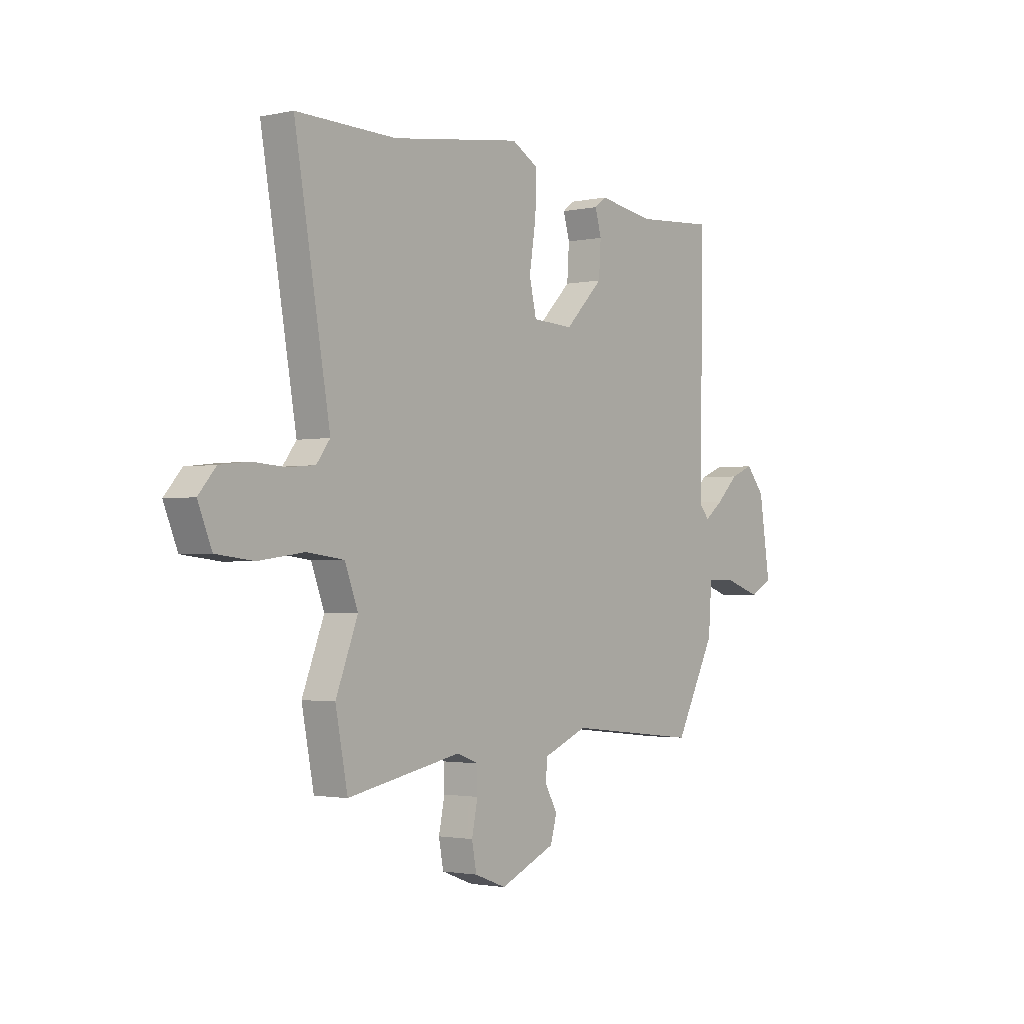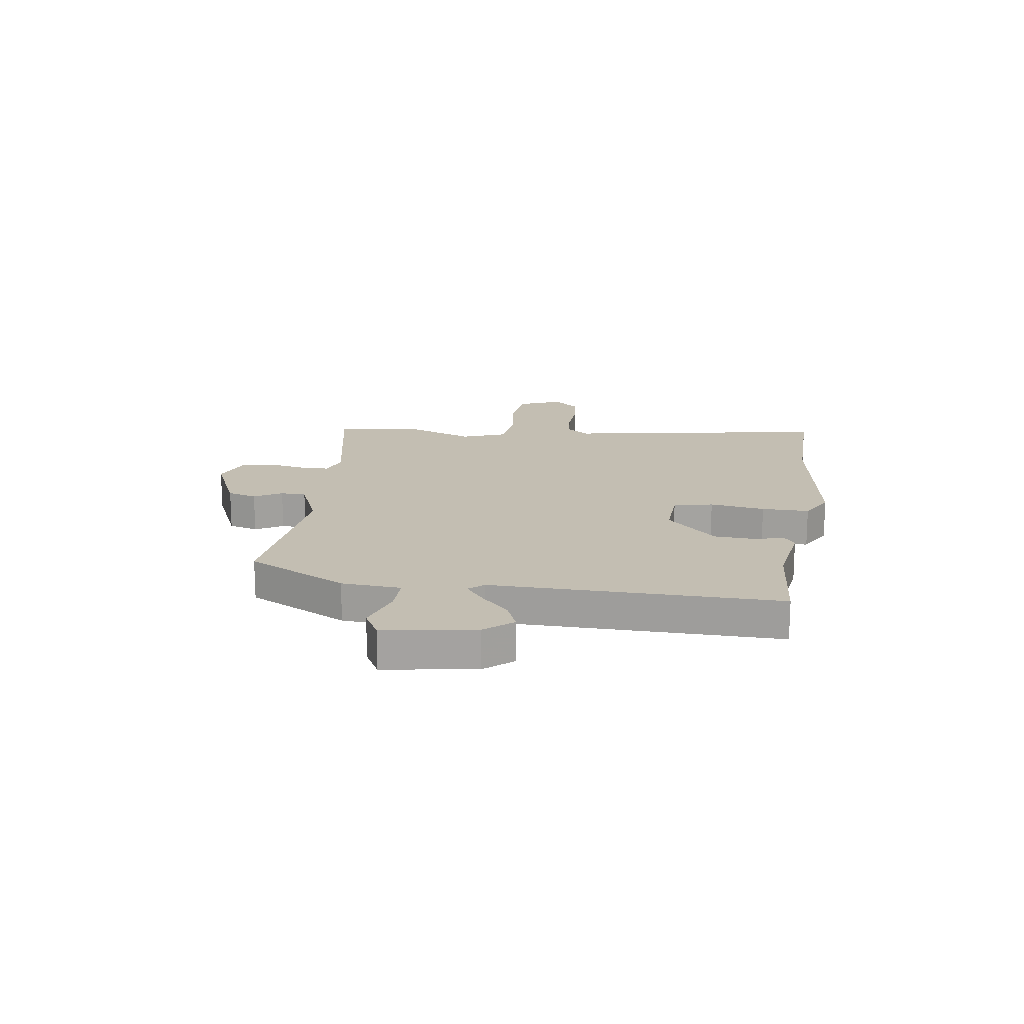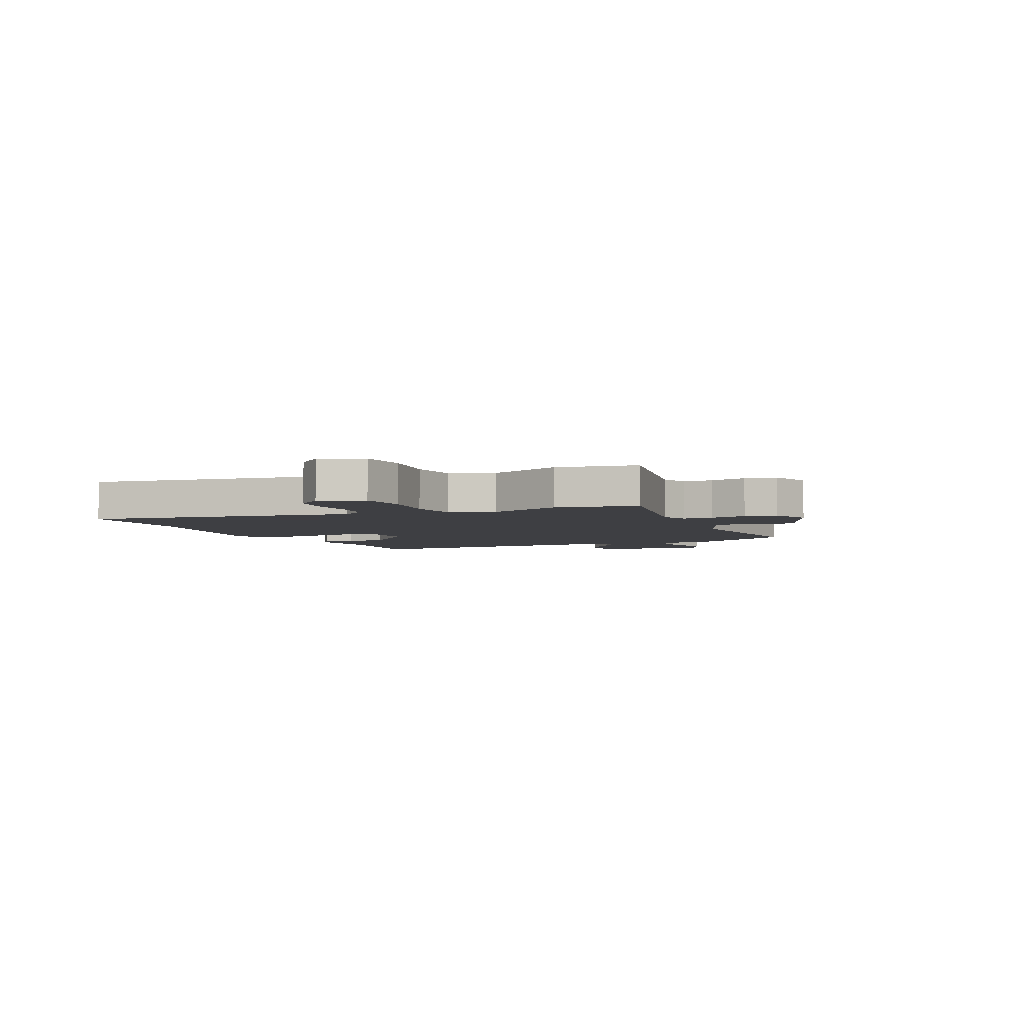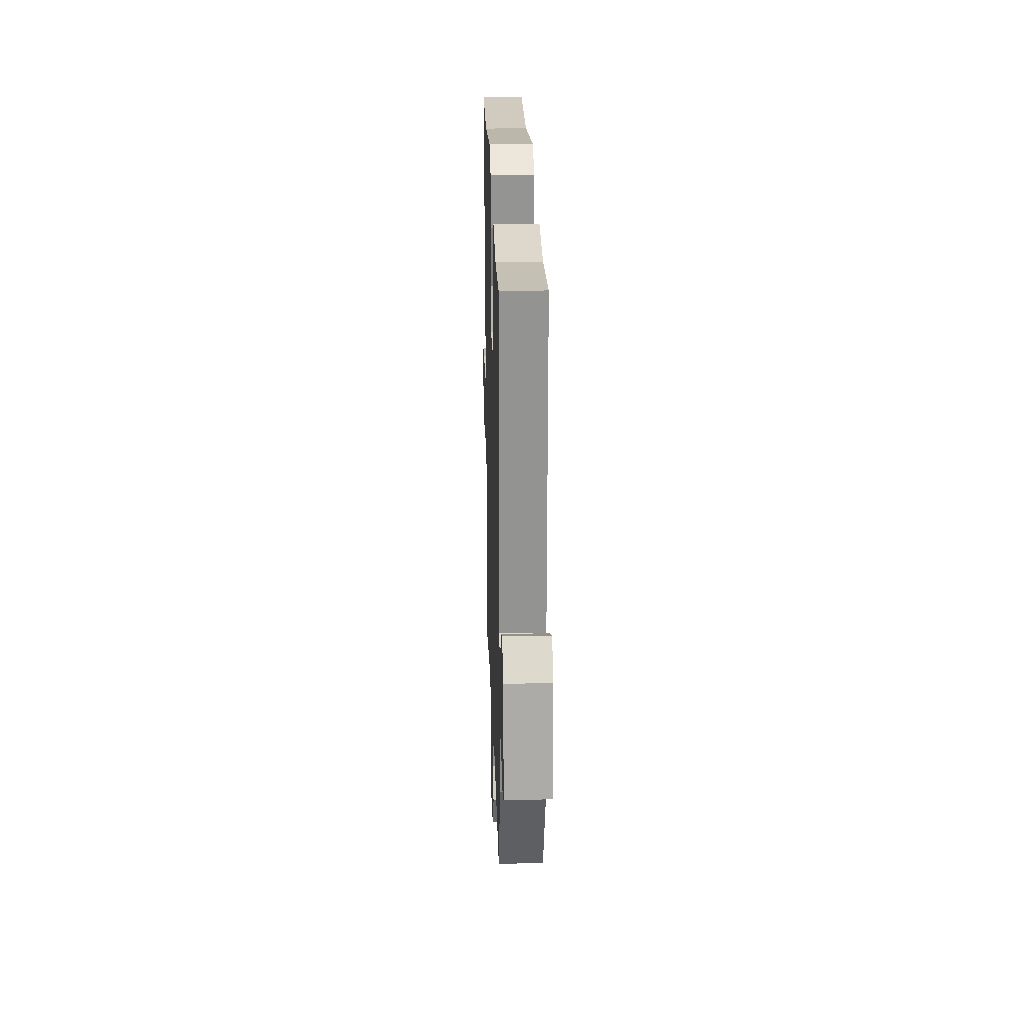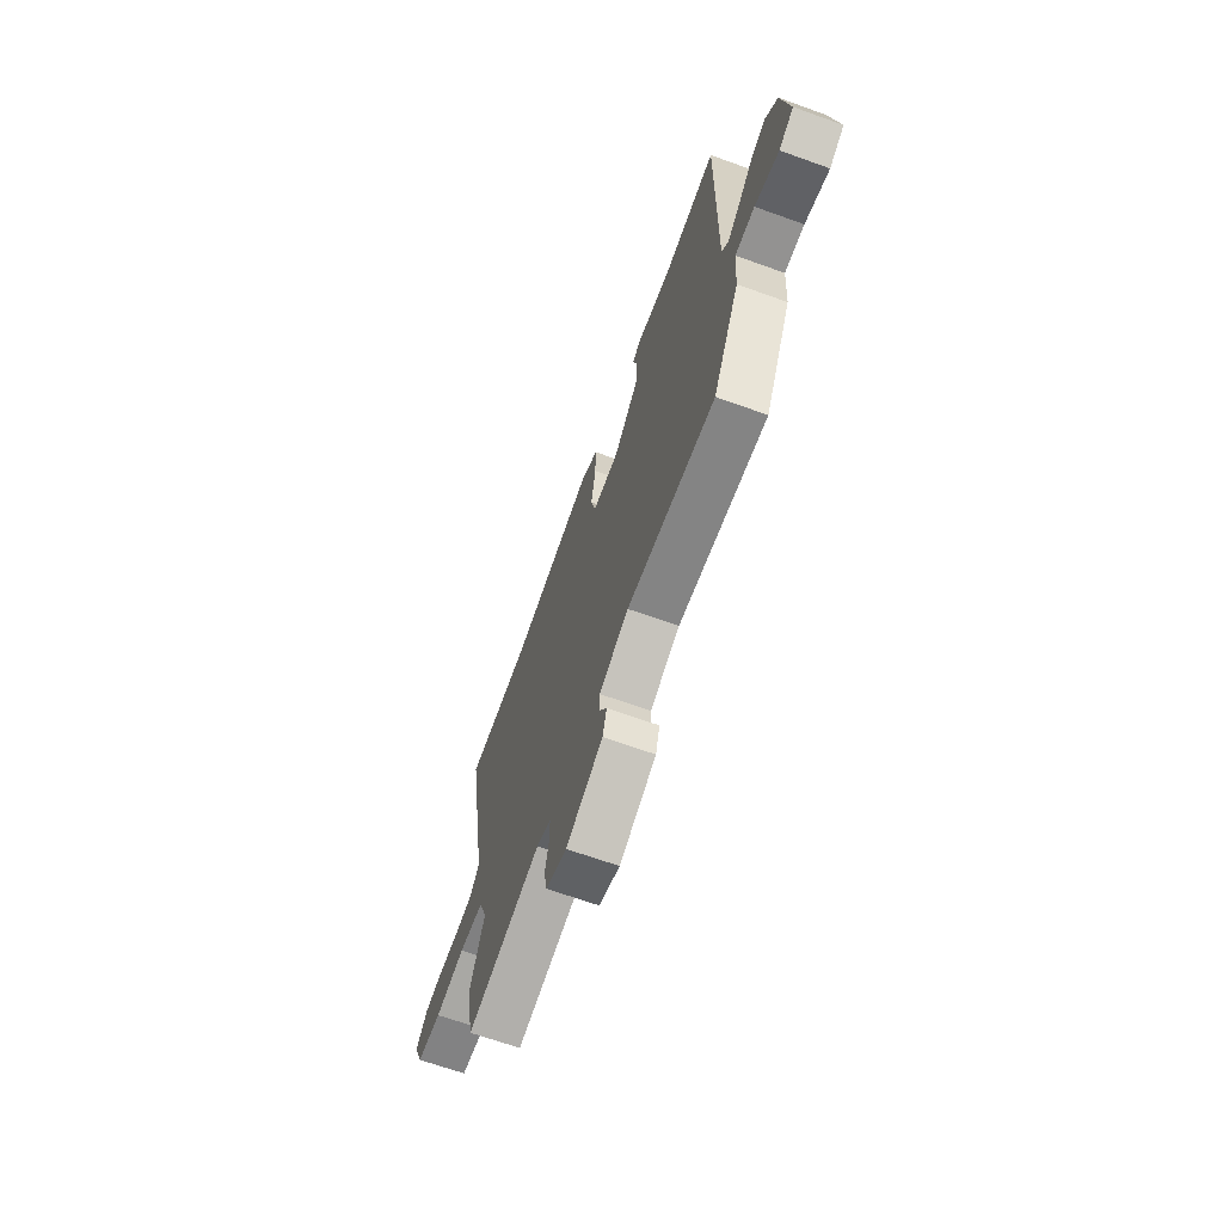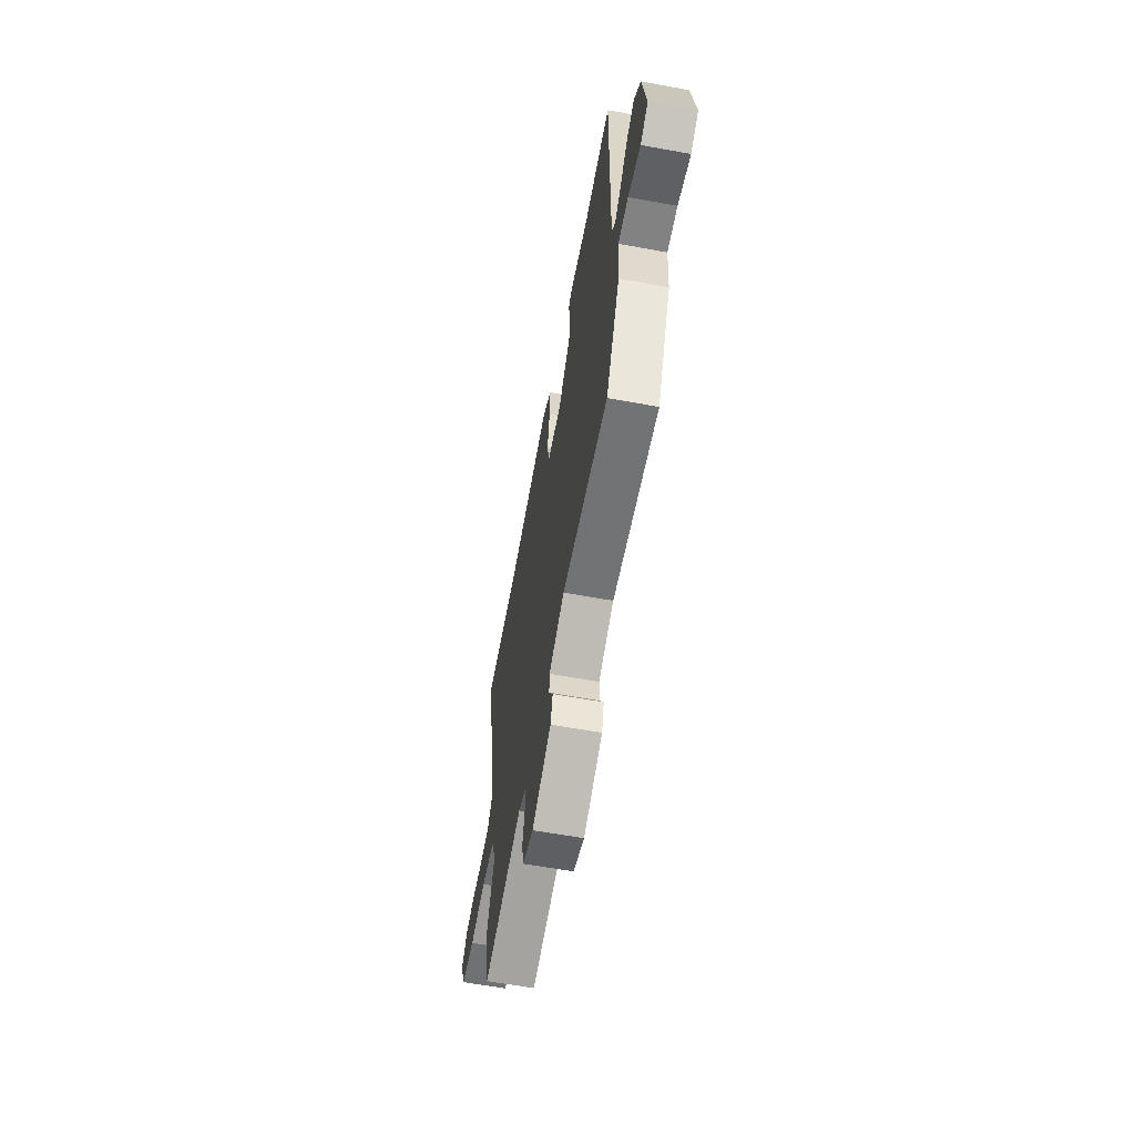
<metadata>
{"format":"obj","ext":"obj","renderer":"f3d","projection":"perspective","resolution":1024,"background":"white","views":[{"elev":-2.0,"azim":127.4,"up":"+Z"},{"elev":17.4,"azim":-81.9,"up":"+Y"},{"elev":-4.3,"azim":114.6,"up":"+Y"},{"elev":22.5,"azim":-91.7,"up":"+Z"},{"elev":-67.2,"azim":-109.8,"up":"+Z"},{"elev":-61.7,"azim":-100.5,"up":"+Z"}]}
</metadata>
<code>
v 0.522 0.07 -0.389
v 0.493 0.07 -0.538
v 0.224 0.07 -0.485
v 0.172 0.07 -0.504
v 0.172 0.07 -0.559
v 0.186 0.07 -0.627
v 0.175 0.07 -0.686
v 0.1 0.07 -0.714
v -0.032 0.07 -0.656
v -0.047 0.07 -0.602
v -0.018 0.07 -0.551
v -0.02 0.07 -0.504
v -0.126 0.07 -0.46
v -0.441 0.07 -0.493
v -0.537 0.07 -0.309
v -0.545 0.07 -0.199
v -0.615 0.07 -0.2
v -0.701 0.07 -0.228
v -0.754 0.07 -0.199
v -0.728 0.07 -0.029
v -0.684 0.07 0.023
v -0.63 0.07 0.001
v -0.577 0.07 -0.05
v -0.533 0.07 -0.084
v -0.509 0.07 -0.056
v -0.518 0.07 0.476
v -0.329 0.07 0.462
v -0.195 0.07 0.483
v -0.167 0.07 0.462
v -0.182 0.07 0.409
v -0.177 0.07 0.332
v -0.086 0.07 0.24
v 0.011 0.07 0.245
v 0.028 0.07 0.318
v 0.012 0.07 0.42
v 0.011 0.07 0.508
v 0.073 0.07 0.543
v 0.382 0.07 0.498
v 0.619 0.07 0.502
v 0.535 0.07 0.013
v 0.567 0.07 -0.03
v 0.632 0.07 -0.036
v 0.709 0.07 -0.031
v 0.778 0.07 -0.039
v 0.819 0.07 -0.087
v 0.786 0.07 -0.167
v 0.697 0.07 -0.177
v 0.589 0.07 -0.162
v 0.501 0.07 -0.173
v 0.47 0.07 -0.255
v 0.522 0 -0.389
v 0.493 0 -0.538
v 0.224 0 -0.485
v 0.172 0 -0.504
v 0.172 0 -0.559
v 0.186 0 -0.627
v 0.175 0 -0.686
v 0.1 0 -0.714
v -0.032 0 -0.656
v -0.047 0 -0.602
v -0.018 0 -0.551
v -0.02 0 -0.504
v -0.126 0 -0.46
v -0.441 0 -0.493
v -0.537 0 -0.309
v -0.545 0 -0.199
v -0.615 0 -0.2
v -0.701 0 -0.228
v -0.754 0 -0.199
v -0.728 0 -0.029
v -0.684 0 0.023
v -0.63 0 0.001
v -0.577 0 -0.05
v -0.533 0 -0.084
v -0.509 0 -0.056
v -0.518 0 0.476
v -0.329 0 0.462
v -0.195 0 0.483
v -0.167 0 0.462
v -0.182 0 0.409
v -0.177 0 0.332
v -0.086 0 0.24
v 0.011 0 0.245
v 0.028 0 0.318
v 0.012 0 0.42
v 0.011 0 0.508
v 0.073 0 0.543
v 0.382 0 0.498
v 0.619 0 0.502
v 0.535 0 0.013
v 0.567 0 -0.03
v 0.632 0 -0.036
v 0.709 0 -0.031
v 0.778 0 -0.039
v 0.819 0 -0.087
v 0.786 0 -0.167
v 0.697 0 -0.177
v 0.589 0 -0.162
v 0.501 0 -0.173
v 0.47 0 -0.255
f 46 47 48
f 45 46 48
f 44 45 48
f 43 44 48
f 42 43 48
f 41 42 48 49
f 40 41 49
f 40 49 50
f 39 40 50
f 38 39 50
f 37 38 50
f 36 37 50
f 35 36 50
f 34 35 50
f 27 28 29 30
f 27 30 31
f 26 27 31
f 25 26 31
f 21 22 23
f 20 21 23
f 19 20 23
f 18 19 23
f 17 18 23
f 16 17 23 24
f 16 24 25
f 15 16 25
f 14 15 25
f 13 14 25
f 9 10 11
f 8 9 11
f 7 8 11
f 6 7 11
f 5 6 11
f 4 5 11 12
f 25 31 32
f 13 25 32
f 12 13 32
f 4 12 32
f 3 4 32
f 1 2 3
f 50 1 3
f 34 50 3
f 33 34 3
f 3 32 33
f 98 97 96
f 98 96 95
f 98 95 94
f 98 94 93
f 98 93 92
f 99 98 92 91
f 99 91 90
f 100 99 90
f 100 90 89
f 100 89 88
f 100 88 87
f 100 87 86
f 100 86 85
f 100 85 84
f 80 79 78 77
f 81 80 77
f 81 77 76
f 81 76 75
f 73 72 71
f 73 71 70
f 73 70 69
f 73 69 68
f 73 68 67
f 74 73 67 66
f 75 74 66
f 75 66 65
f 75 65 64
f 75 64 63
f 61 60 59
f 61 59 58
f 61 58 57
f 61 57 56
f 61 56 55
f 62 61 55 54
f 82 81 75
f 82 75 63
f 82 63 62
f 82 62 54
f 82 54 53
f 53 52 51
f 53 51 100
f 53 100 84
f 53 84 83
f 83 82 53
f 1 51 52 2
f 2 52 53 3
f 3 53 54 4
f 4 54 55 5
f 5 55 56 6
f 6 56 57 7
f 7 57 58 8
f 8 58 59 9
f 9 59 60 10
f 10 60 61 11
f 11 61 62 12
f 12 62 63 13
f 13 63 64 14
f 14 64 65 15
f 15 65 66 16
f 16 66 67 17
f 17 67 68 18
f 18 68 69 19
f 19 69 70 20
f 20 70 71 21
f 21 71 72 22
f 22 72 73 23
f 23 73 74 24
f 24 74 75 25
f 25 75 76 26
f 26 76 77 27
f 27 77 78 28
f 28 78 79 29
f 29 79 80 30
f 30 80 81 31
f 31 81 82 32
f 32 82 83 33
f 33 83 84 34
f 34 84 85 35
f 35 85 86 36
f 36 86 87 37
f 37 87 88 38
f 38 88 89 39
f 39 89 90 40
f 40 90 91 41
f 41 91 92 42
f 42 92 93 43
f 43 93 94 44
f 44 94 95 45
f 45 95 96 46
f 46 96 97 47
f 47 97 98 48
f 48 98 99 49
f 49 99 100 50
f 50 100 51 1

</code>
